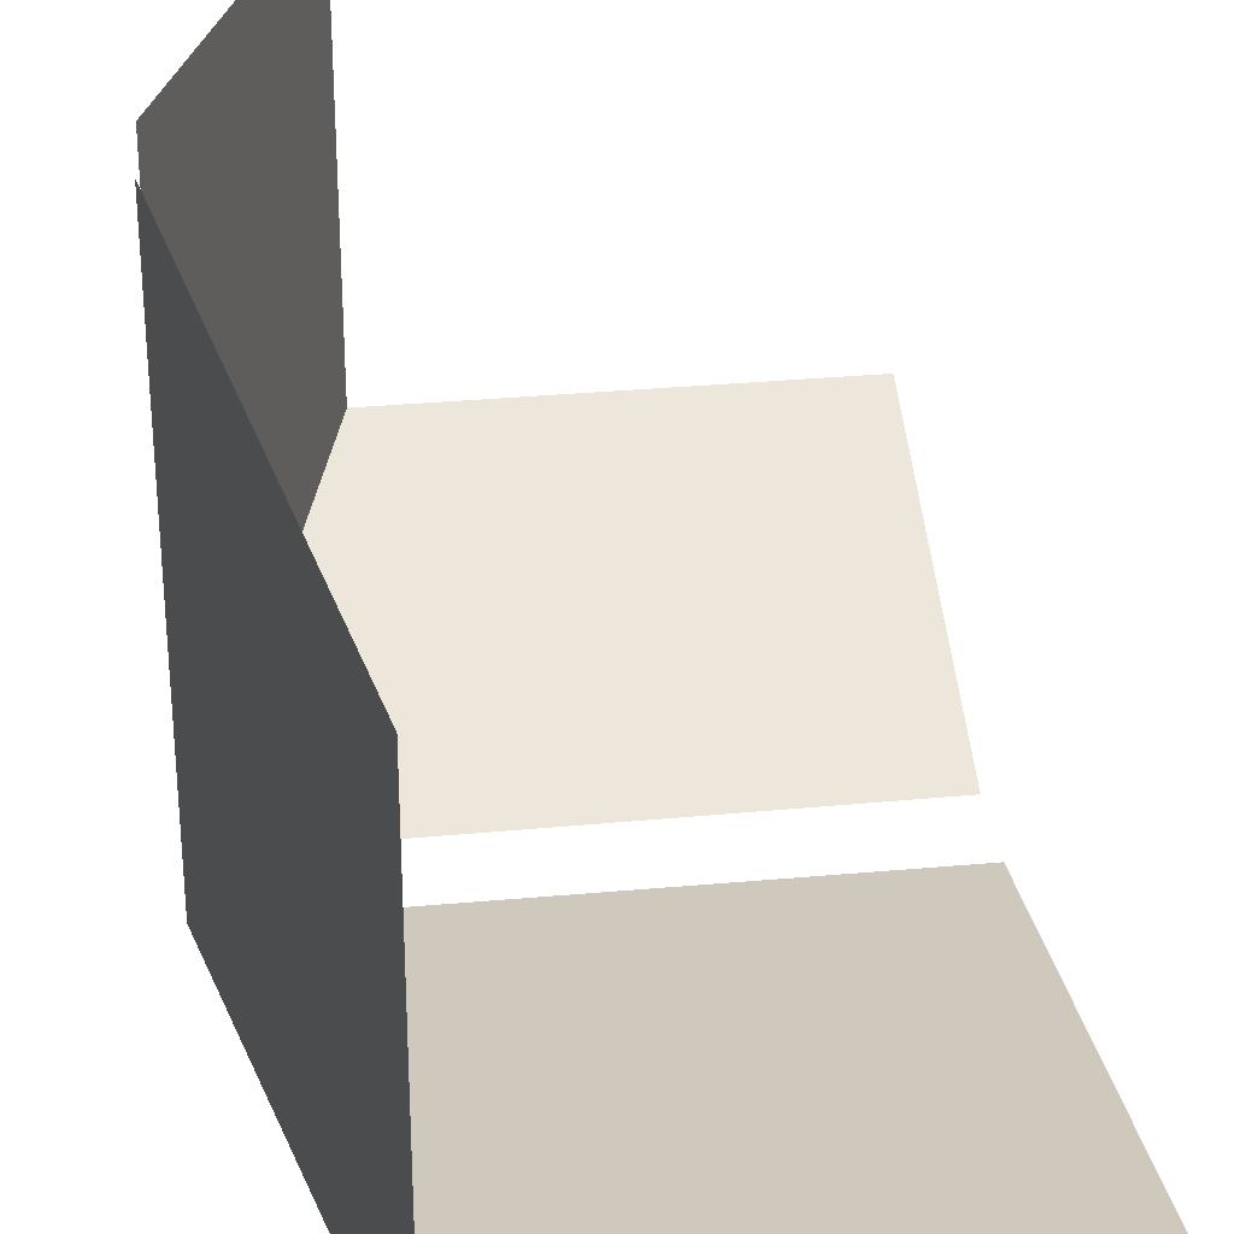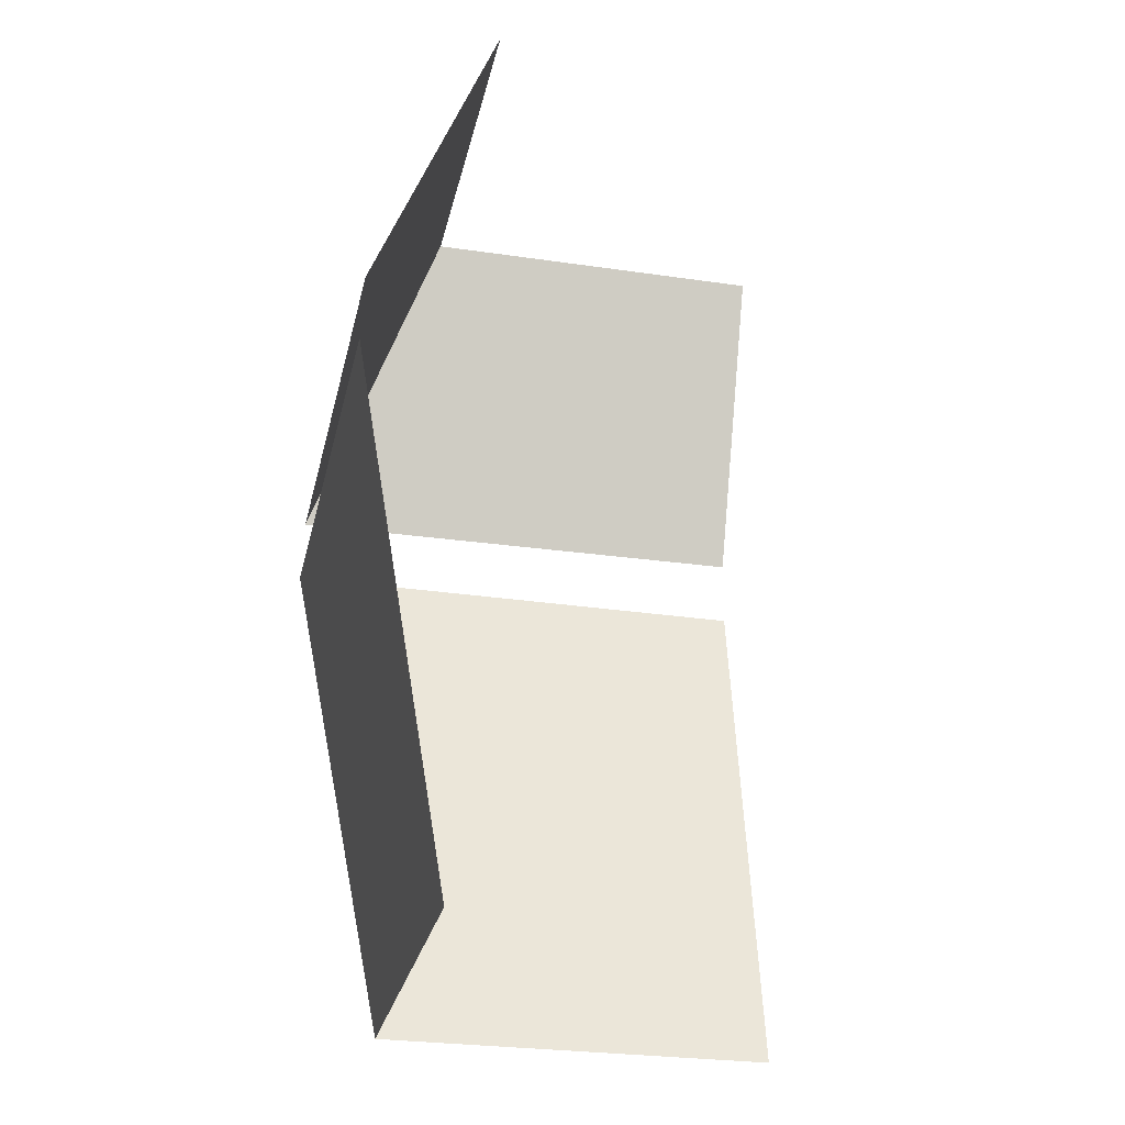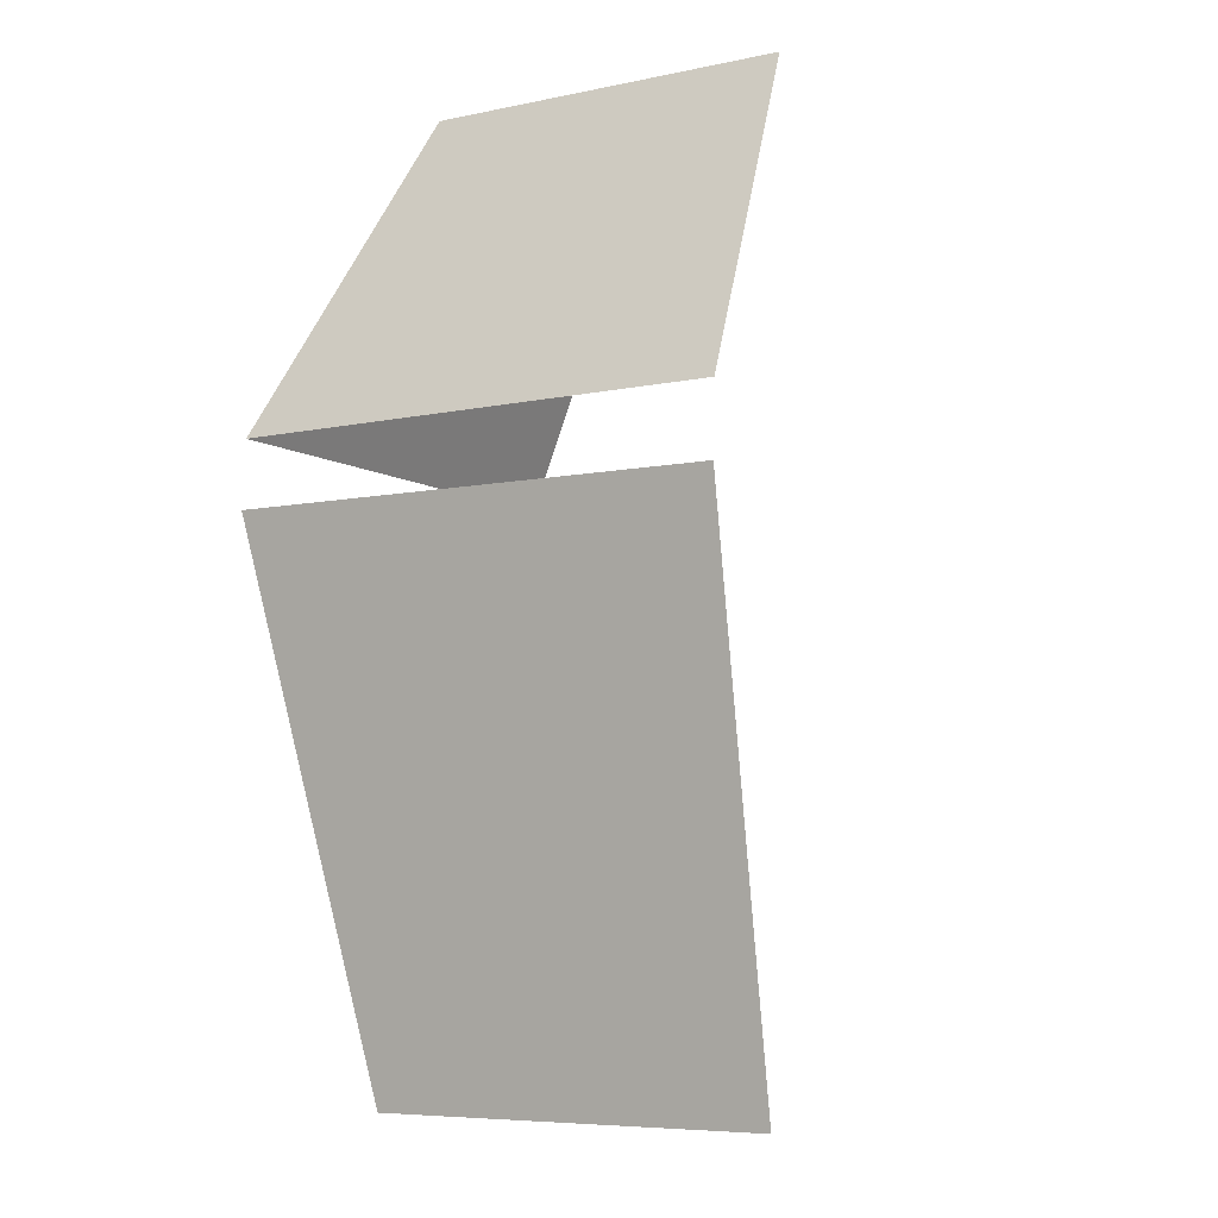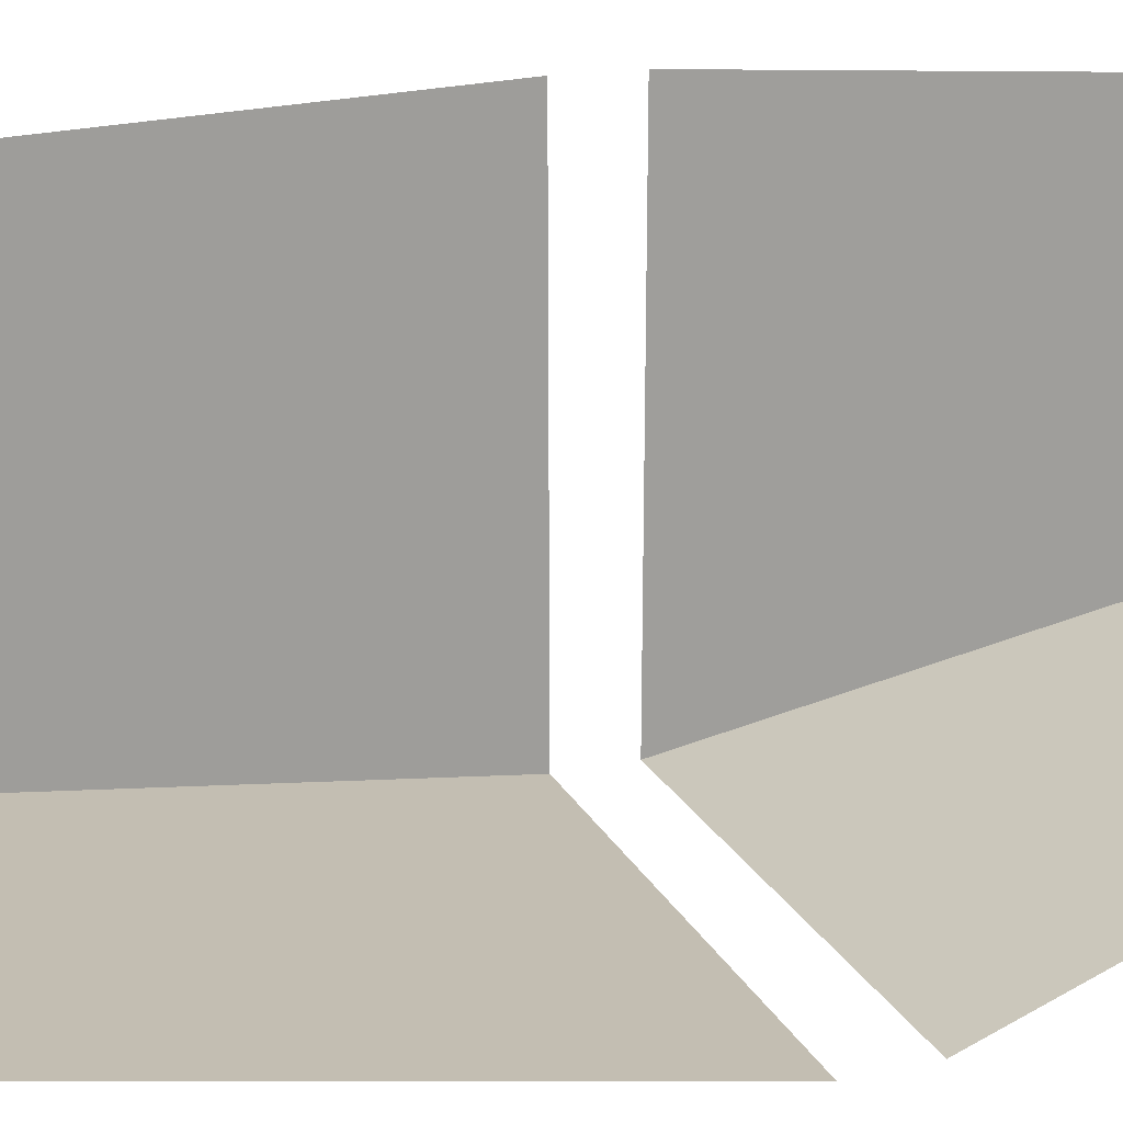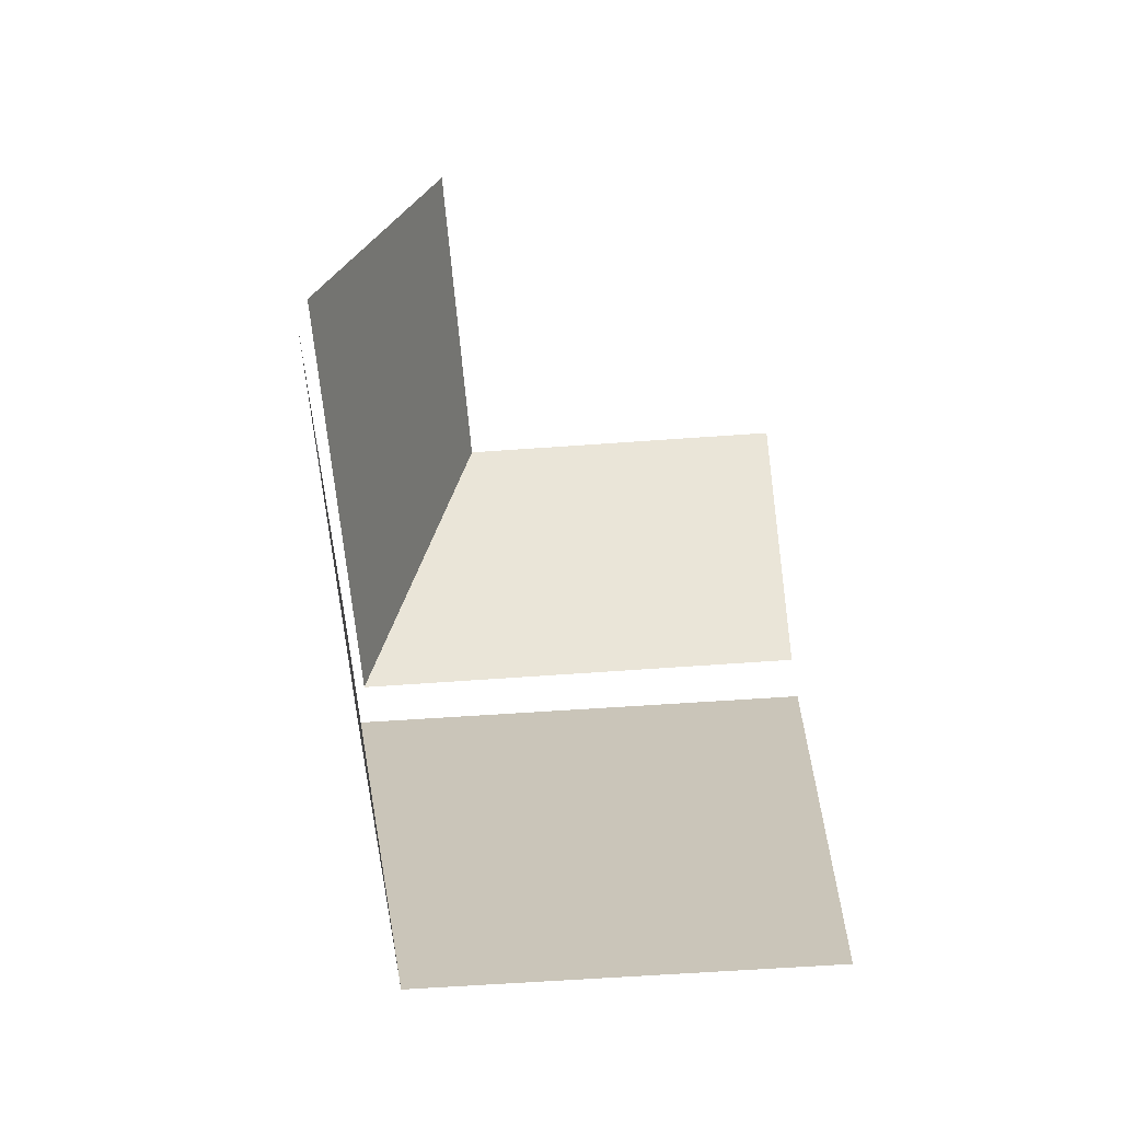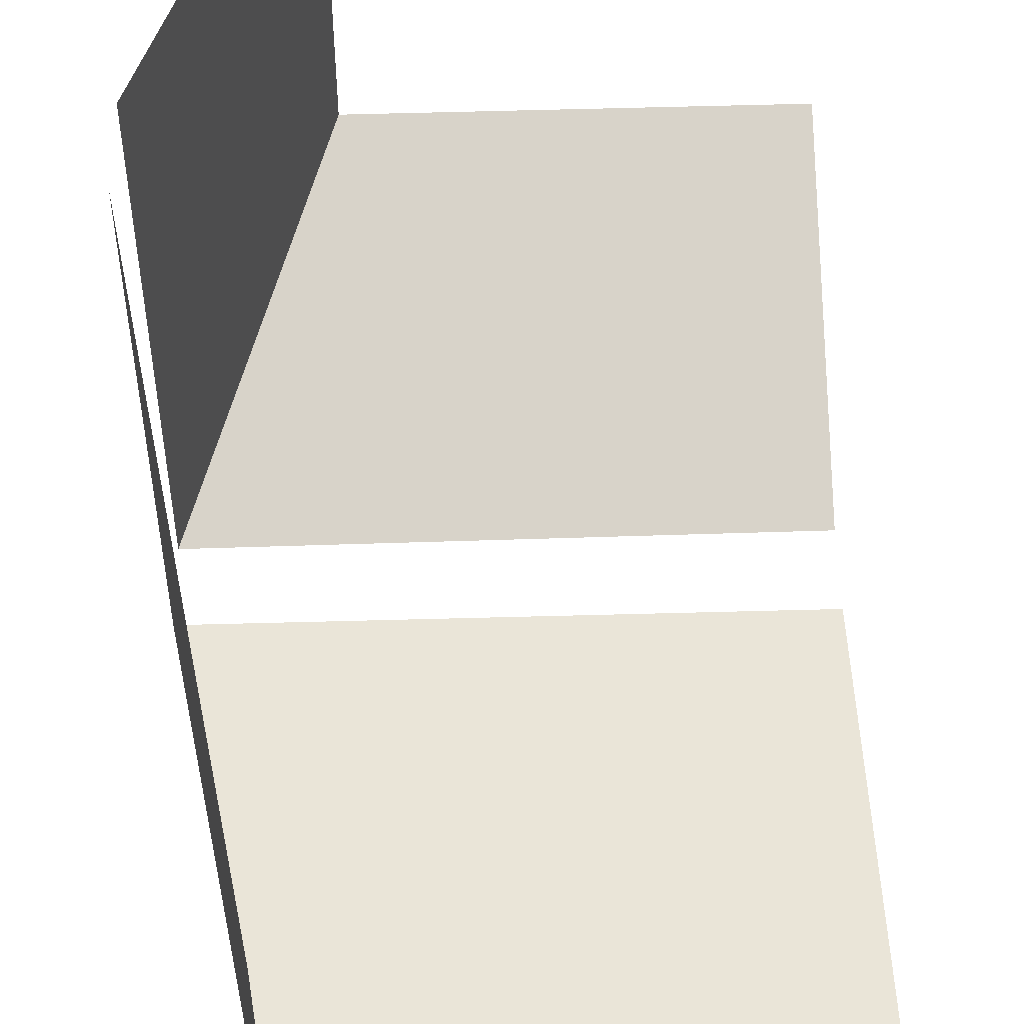
<metadata>
{"format":"obj","ext":"obj","renderer":"f3d","projection":"perspective","resolution":1024,"background":"white","views":[{"elev":32.2,"azim":-7.4,"up":"+Z"},{"elev":-28.1,"azim":-12.5,"up":"+Y"},{"elev":-7.2,"azim":-59.3,"up":"+Y"},{"elev":19.0,"azim":70.2,"up":"+Z"},{"elev":-58.6,"azim":4.3,"up":"+Y"},{"elev":54.5,"azim":-1.8,"up":"+Z"}]}
</metadata>
<code>
g [GIMMICK]mystery_chest_block1_light
v -0.174 0.8281 0.4838
v -0.4008 0.2552 0.4838
v -0.174 0.8281 -0.1741
v -0.4017 0.252 -0.4019
v -0.174 0.8281 -0.1741
v 0.4903 0.2552 -0.4019
v 0.4903 0.8281 -0.1741
v -0.4017 0.252 -0.4019
v -0.4055 0.1288 0.4838
v -0.2358 -0.8577 0.4838
v -0.2358 -0.8577 -0.2359
v -0.4055 0.1308 -0.4056
v 0.4903 0.1288 -0.4056
v -0.4055 0.1308 -0.4056
v -0.2358 -0.8577 -0.2359
v 0.4903 -0.8577 -0.2359
g [GIMMICK]mystery_chest_block1_light_0
f 3 2 1
f 4 2 3
f 7 6 5
f 8 5 6
f 11 10 9
f 9 12 11
f 15 14 13
f 13 16 15

</code>
